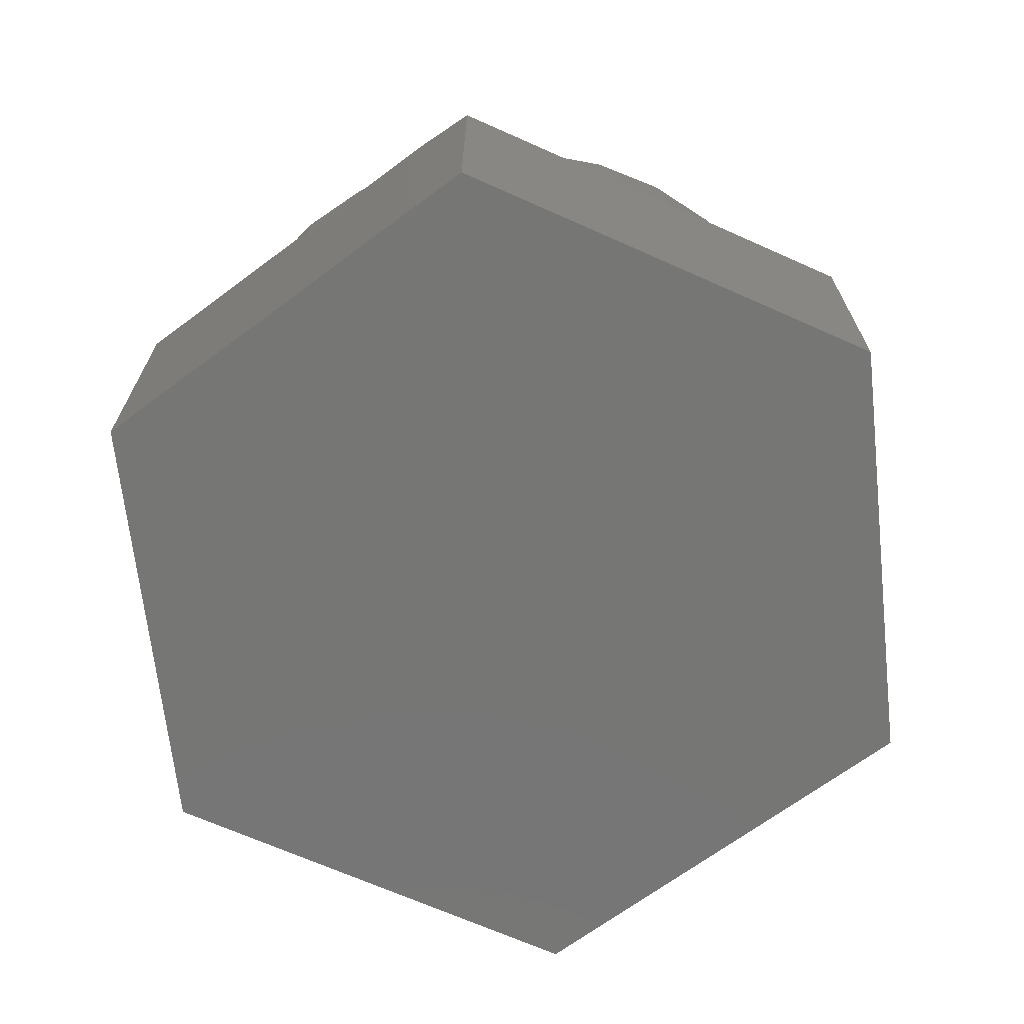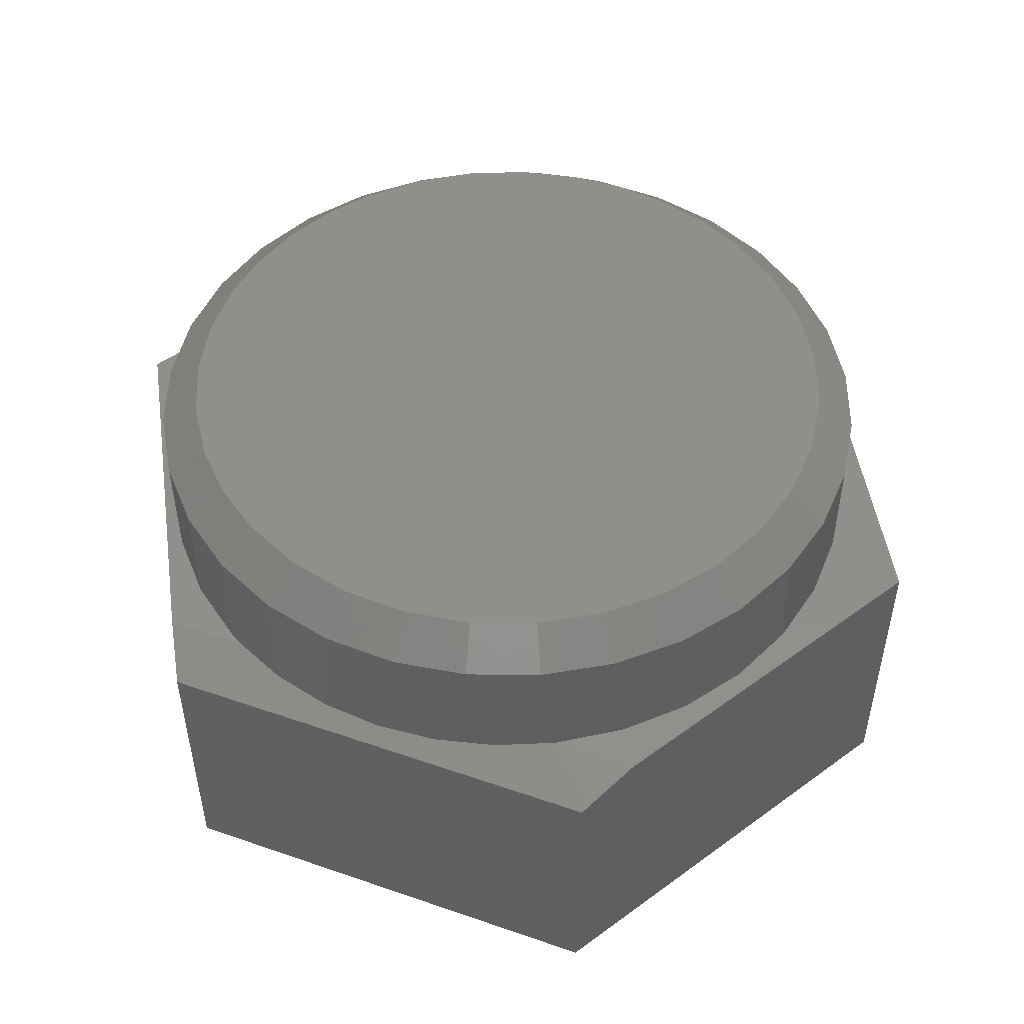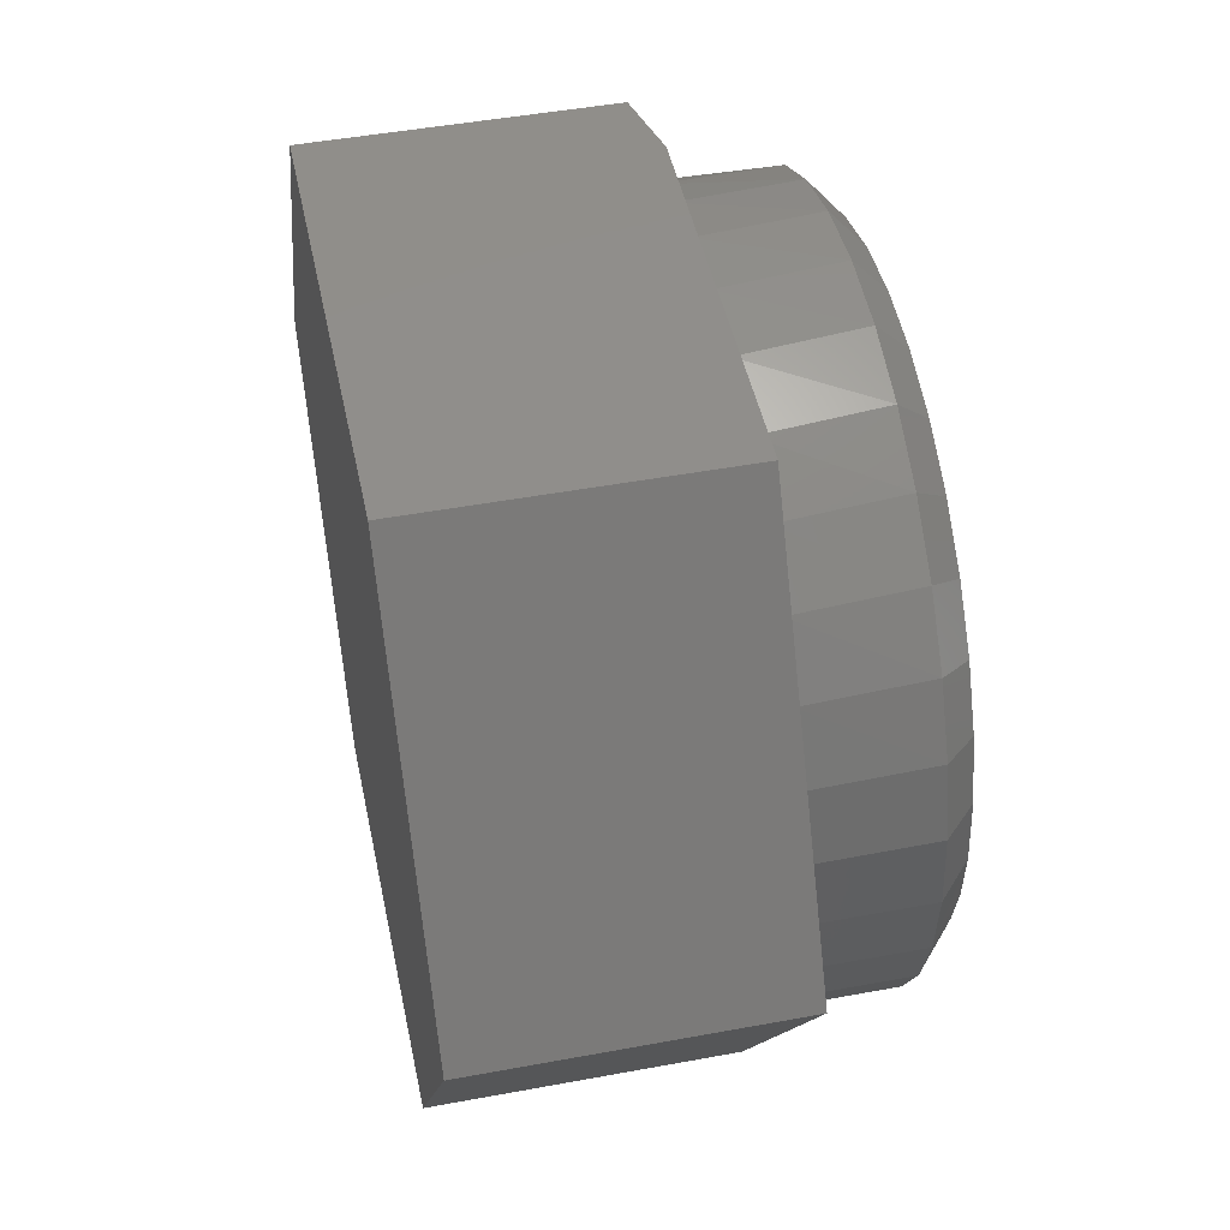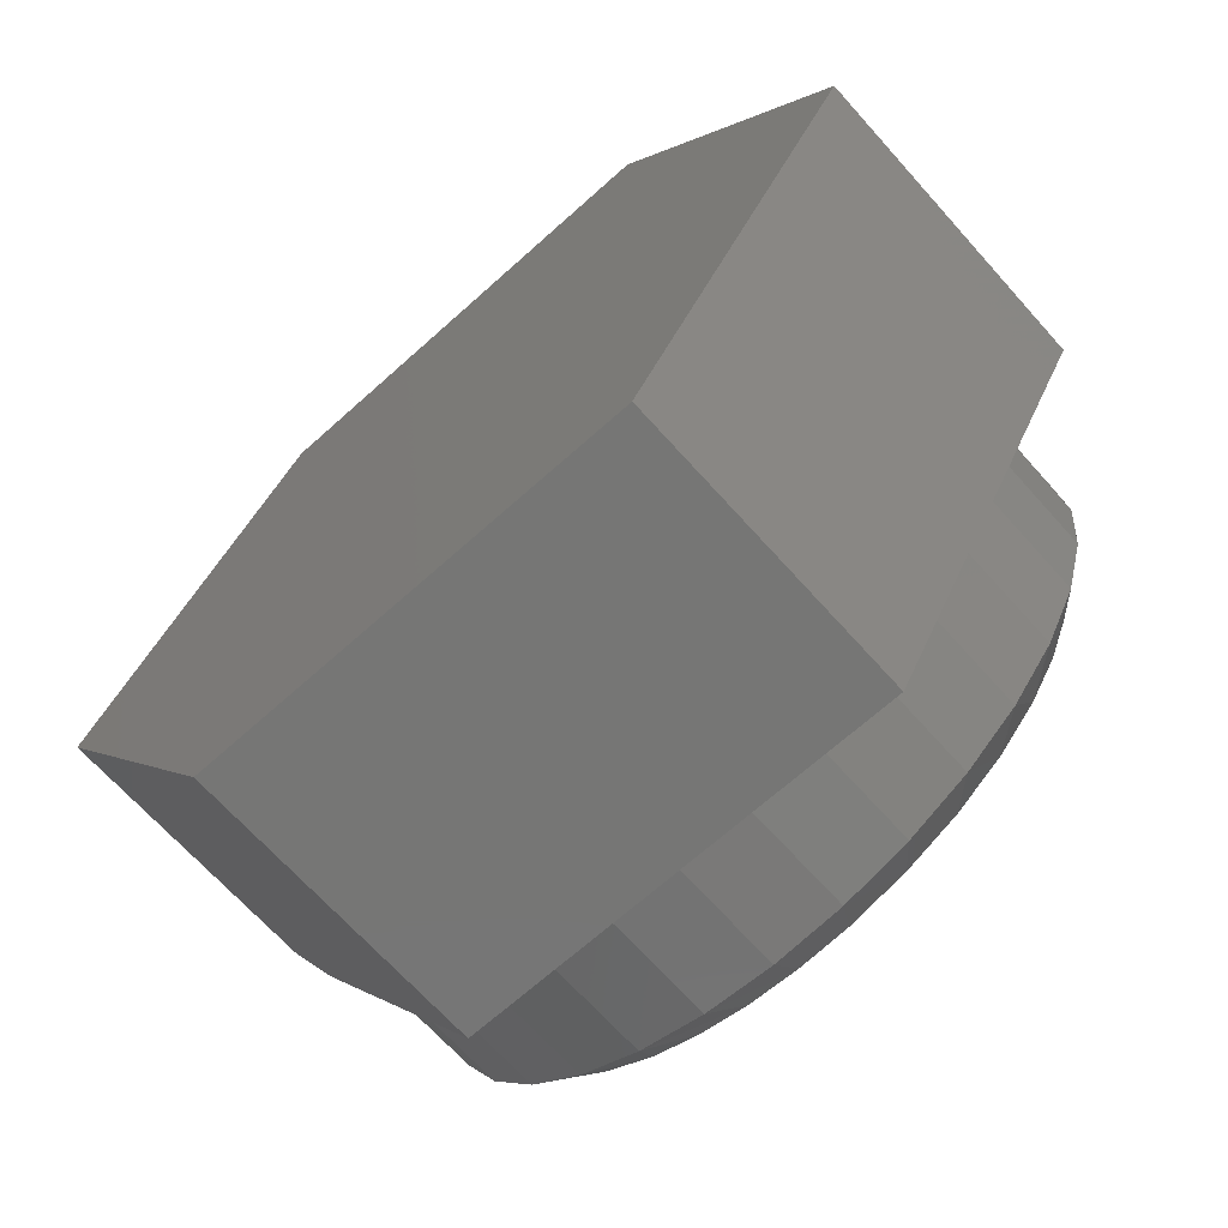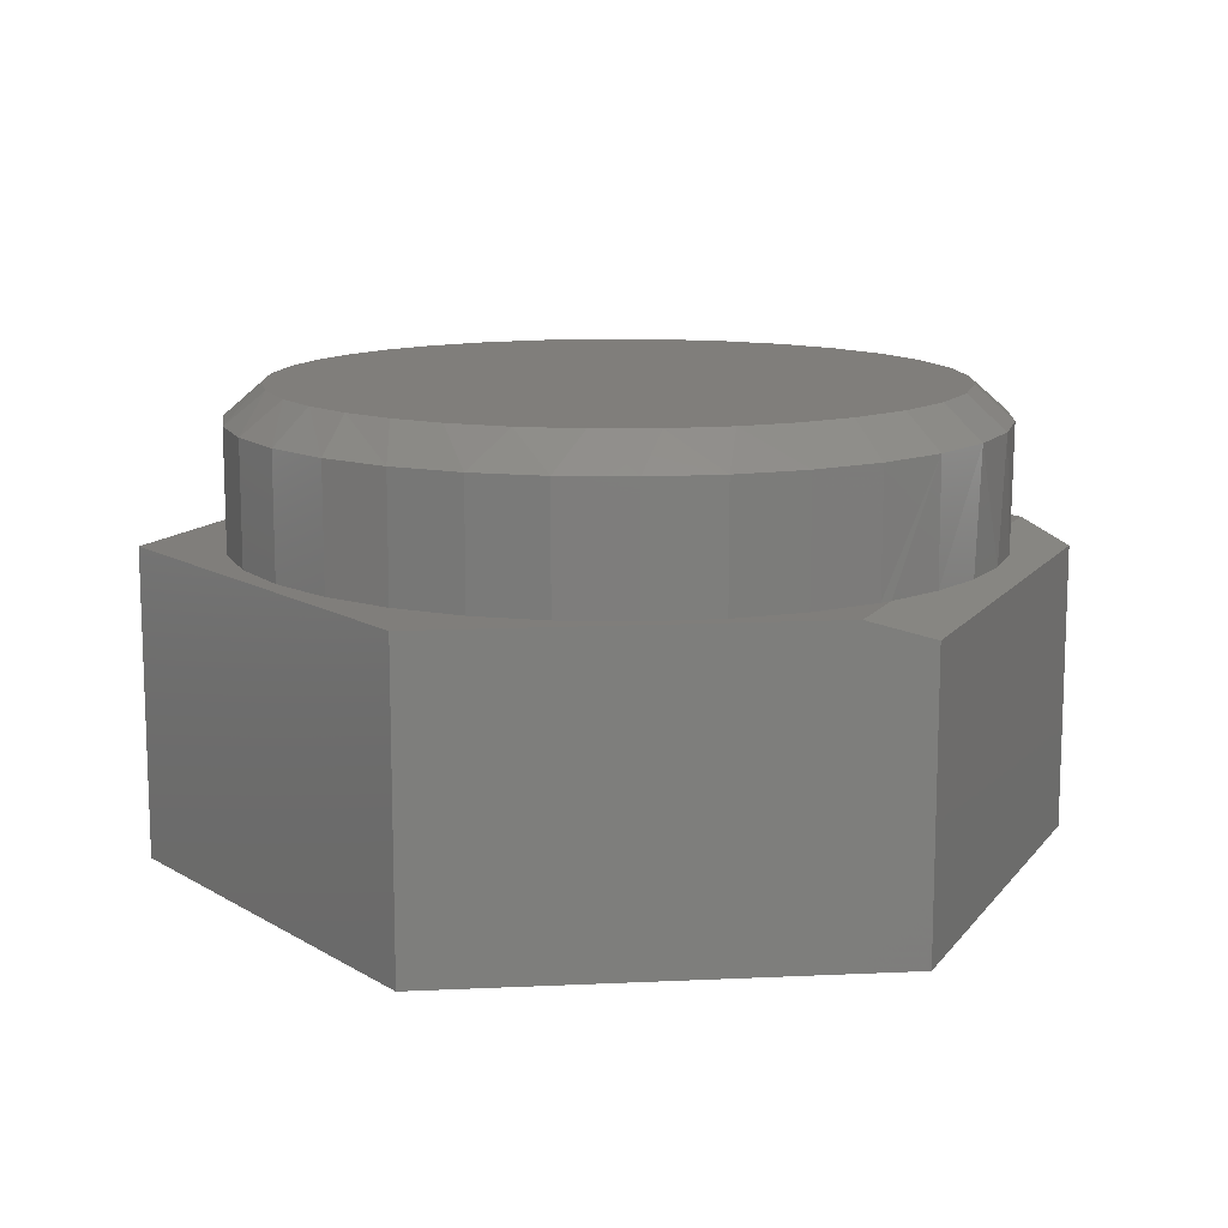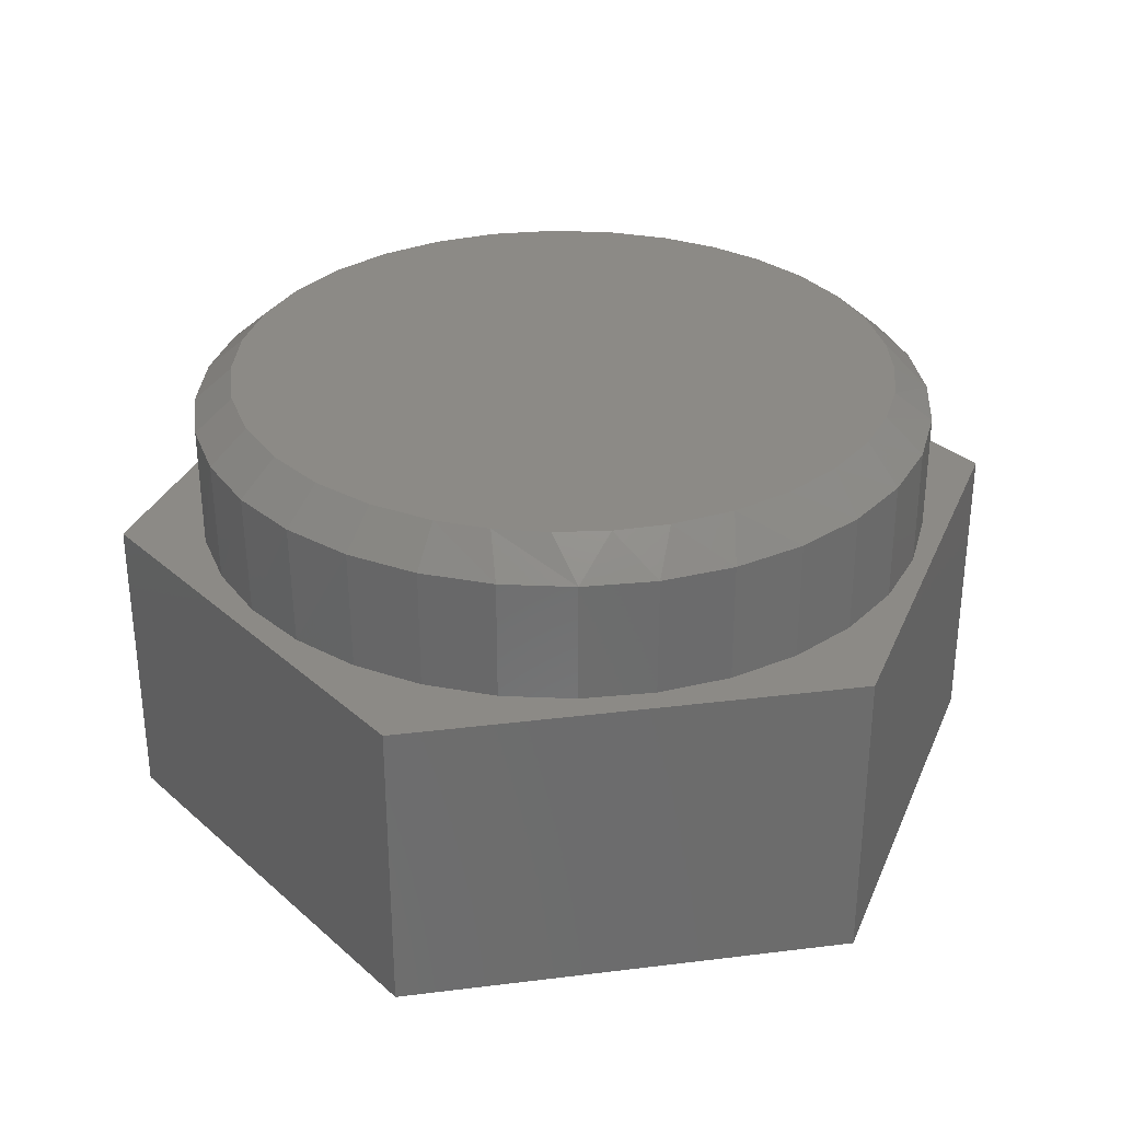
<metadata>
{"format":"stl","ext":"stl","renderer":"f3d","projection":"perspective","resolution":1024,"background":"white","views":[{"elev":-68.4,"azim":96.3,"up":"+Z"},{"elev":49.7,"azim":141.2,"up":"+Z"},{"elev":47.4,"azim":-101.8,"up":"+Y"},{"elev":-68.3,"azim":-138.1,"up":"+Y"},{"elev":12.4,"azim":53.5,"up":"+Z"},{"elev":31.4,"azim":-69.6,"up":"+Z"}]}
</metadata>
<code>
# stl→obj: 115 verts, 226 faces
v -0.1001 0.5349 0.75
v 0.1127 0.5349 0.75
v 0.006332 0.5454 0.75
v 0.215 0.5039 0.75
v -0.2024 0.5039 0.75
v 0.3093 0.4535 0.75
v -0.2967 0.4535 0.75
v 0.392 0.3857 0.75
v -0.3793 0.3857 0.75
v 0.4598 0.303 0.75
v -0.4471 0.303 0.75
v 0.5102 0.2087 0.75
v -0.4975 0.2087 0.75
v 0.5412 0.1064 0.75
v -0.5286 0.1064 0.75
v 0.5517 -8.327e-17 0.75
v -0.5391 1.503e-07 0.75
v 0.5438 -0.0927 0.75
v -0.5319 -0.08809 0.75
v 0.5202 -0.1827 0.75
v -0.5106 -0.1739 0.75
v 0.4774 -0.2749 0.75
v -0.4757 -0.2551 0.75
v 0.4182 -0.3575 0.75
v -0.4282 -0.3296 0.75
v 0.3447 -0.4277 0.75
v -0.3583 -0.4056 0.75
v 0.2595 -0.4831 0.75
v -0.2753 -0.4671 0.75
v 0.1785 -0.5175 0.75
v -0.1822 -0.5118 0.75
v 0.09309 -0.5384 0.75
v -0.08229 -0.5381 0.75
v 0.005386 -0.5454 0.75
v 0.6142 0 0.5
v 0.6142 -1.489e-16 0.6953
v 0.6025 -0.1186 0.5
v 0.6025 -0.1186 0.6953
v 0.568 -0.2326 0.5
v 0.568 -0.2326 0.6953
v 0.5118 -0.3377 0.5
v 0.5118 -0.3377 0.6953
v 0.4362 -0.4298 0.5
v 0.4362 -0.4298 0.6953
v 0.3441 -0.5054 0.5
v 0.3441 -0.5054 0.6953
v 0.239 -0.5616 0.5
v 0.239 -0.5616 0.6953
v 0.1249 -0.5962 0.5
v 0.1249 -0.5962 0.6953
v 0.006332 -0.6079 0.5
v 0.006332 -0.6079 0.6953
v -0.1123 -0.5962 0.5
v -0.1123 -0.5962 0.6953
v -0.2263 -0.5616 0.5
v -0.2263 -0.5616 0.6953
v -0.3314 -0.5054 0.5
v -0.3314 -0.5054 0.6953
v -0.4235 -0.4298 0.5
v -0.4235 -0.4298 0.6953
v -0.4991 -0.3377 0.5
v -0.4991 -0.3377 0.6953
v -0.5553 -0.2326 0.5
v -0.5553 -0.2326 0.6953
v -0.5899 -0.1186 0.5
v -0.5899 -0.1186 0.6953
v -0.6016 7.444e-17 0.5
v -0.6016 7.444e-17 0.6953
v -0.5899 0.1186 0.6953
v -0.5553 0.2326 0.6953
v -0.5571 0.2281 0.5
v -0.5031 0.3316 0.5
v -0.4991 0.3377 0.6953
v -0.4304 0.4229 0.5
v -0.4235 0.4298 0.6953
v -0.3415 0.4986 0.5
v -0.3314 0.5054 0.6953
v -0.2397 0.5559 0.5
v -0.2263 0.5616 0.6953
v -0.1289 0.5927 0.5
v -0.1123 0.5962 0.6953
v -0.01317 0.6076 0.5
v 0.006332 0.6079 0.6953
v 0.1033 0.6001 0.5
v 0.1249 0.5962 0.6953
v 0.2163 0.5705 0.5
v 0.239 0.5616 0.6953
v 0.3441 0.5054 0.6953
v 0.4362 0.4298 0.6953
v 0.4027 0.4609 0.5
v 0.4732 0.3893 0.5
v 0.5118 0.3377 0.6953
v 0.531 0.3071 0.5
v 0.568 0.2326 0.6953
v 0.3214 0.5198 0.5
v -0.5904 0.1162 0.5
v 0.6025 0.1186 0.6953
v 0.6023 0.12 0.5
v 0.5744 0.2165 0.5
v 0.6139 0.02025 0.5
v 0.4677 0.27 0.5
v 0.6801 -0.09279 0.5
v 0.3613 -0.6373 0.5
v -0.7422 0 0.5
v -0.3692 -0.6373 0.5
v 0.2527 0.6373 0.5
v -0.3692 0.6373 0.5
v 0.3613 0.6373 0.4688
v 0.7344 0 0.4688
v -0.3692 0.6373 0
v 0.3613 0.6373 0
v 0.7344 0 0
v 0.3613 -0.6373 0
v -0.7422 0 0
v -0.3692 -0.6373 0
f 1 2 3
f 2 1 4
f 4 1 5
f 4 5 6
f 6 5 7
f 6 7 8
f 8 7 9
f 8 9 10
f 10 9 11
f 10 11 12
f 12 11 13
f 12 13 14
f 14 13 15
f 14 15 16
f 16 15 17
f 16 17 18
f 18 17 19
f 18 19 20
f 20 19 21
f 20 21 22
f 22 21 23
f 22 23 24
f 24 23 25
f 24 25 26
f 26 25 27
f 26 27 28
f 28 27 29
f 28 29 30
f 30 29 31
f 30 31 32
f 32 31 33
f 32 33 34
f 35 36 37
f 37 36 38
f 37 38 39
f 39 38 40
f 39 40 41
f 41 40 42
f 41 42 43
f 43 42 44
f 43 44 45
f 45 44 46
f 45 46 47
f 47 46 48
f 47 48 49
f 49 48 50
f 49 50 51
f 51 50 52
f 51 52 53
f 53 52 54
f 53 54 55
f 55 54 56
f 55 56 57
f 57 56 58
f 57 58 59
f 59 58 60
f 59 60 61
f 61 60 62
f 61 62 63
f 63 62 64
f 63 64 65
f 65 64 66
f 65 66 67
f 67 66 68
f 69 70 71
f 72 71 70
f 70 73 72
f 74 72 73
f 73 75 74
f 76 74 75
f 75 77 76
f 78 76 77
f 77 79 78
f 80 78 79
f 79 81 80
f 82 80 81
f 81 83 82
f 84 82 83
f 83 85 84
f 86 84 85
f 85 87 86
f 88 89 90
f 91 90 89
f 89 92 91
f 91 92 93
f 93 92 94
f 95 86 87
f 95 87 88
f 95 88 90
f 67 68 96
f 96 68 69
f 96 69 71
f 97 98 94
f 94 98 99
f 94 99 93
f 36 35 97
f 97 35 100
f 97 100 98
f 23 64 62
f 48 46 28
f 40 22 42
f 42 22 24
f 42 24 44
f 22 40 20
f 20 40 38
f 20 38 18
f 18 38 36
f 18 36 16
f 23 21 64
f 64 21 19
f 64 19 66
f 66 19 17
f 66 17 68
f 23 62 25
f 25 62 60
f 25 60 27
f 27 60 58
f 27 58 29
f 29 58 56
f 29 56 31
f 31 56 54
f 31 54 33
f 28 30 48
f 48 30 32
f 48 32 50
f 50 32 34
f 50 34 52
f 52 34 33
f 52 33 54
f 28 46 26
f 26 46 44
f 26 44 24
f 81 79 1
f 70 11 73
f 73 11 9
f 73 9 75
f 11 70 13
f 13 70 69
f 13 69 15
f 15 69 68
f 15 68 17
f 12 92 10
f 10 92 89
f 10 89 8
f 92 12 94
f 94 12 14
f 94 14 97
f 97 14 16
f 97 16 36
f 85 4 87
f 87 4 6
f 87 6 88
f 88 6 8
f 88 8 89
f 4 85 2
f 2 85 83
f 2 83 3
f 3 83 81
f 3 81 1
f 1 79 5
f 5 79 77
f 5 77 7
f 7 77 75
f 7 75 9
f 101 95 90
f 101 90 91
f 101 91 93
f 101 93 99
f 101 99 98
f 101 98 100
f 102 100 35
f 102 35 37
f 102 37 39
f 102 39 41
f 102 41 103
f 104 105 61
f 104 61 63
f 104 63 65
f 104 65 67
f 104 67 96
f 104 96 71
f 104 71 72
f 106 82 84
f 106 84 86
f 106 86 95
f 103 41 43
f 103 43 45
f 103 45 47
f 103 47 49
f 103 49 51
f 103 51 105
f 107 104 72
f 107 72 74
f 107 74 76
f 107 76 78
f 107 78 80
f 107 80 82
f 107 82 106
f 105 51 53
f 105 53 55
f 105 55 57
f 105 57 59
f 105 59 61
f 108 106 95
f 108 95 101
f 108 101 100
f 108 100 102
f 108 102 109
f 110 107 111
f 111 107 106
f 111 106 108
f 109 112 108
f 108 112 111
f 103 113 102
f 102 113 112
f 102 112 109
f 111 112 110
f 110 112 114
f 112 113 114
f 114 113 115
f 107 110 104
f 104 110 114
f 105 115 103
f 103 115 113
f 104 114 105
f 105 114 115

</code>
